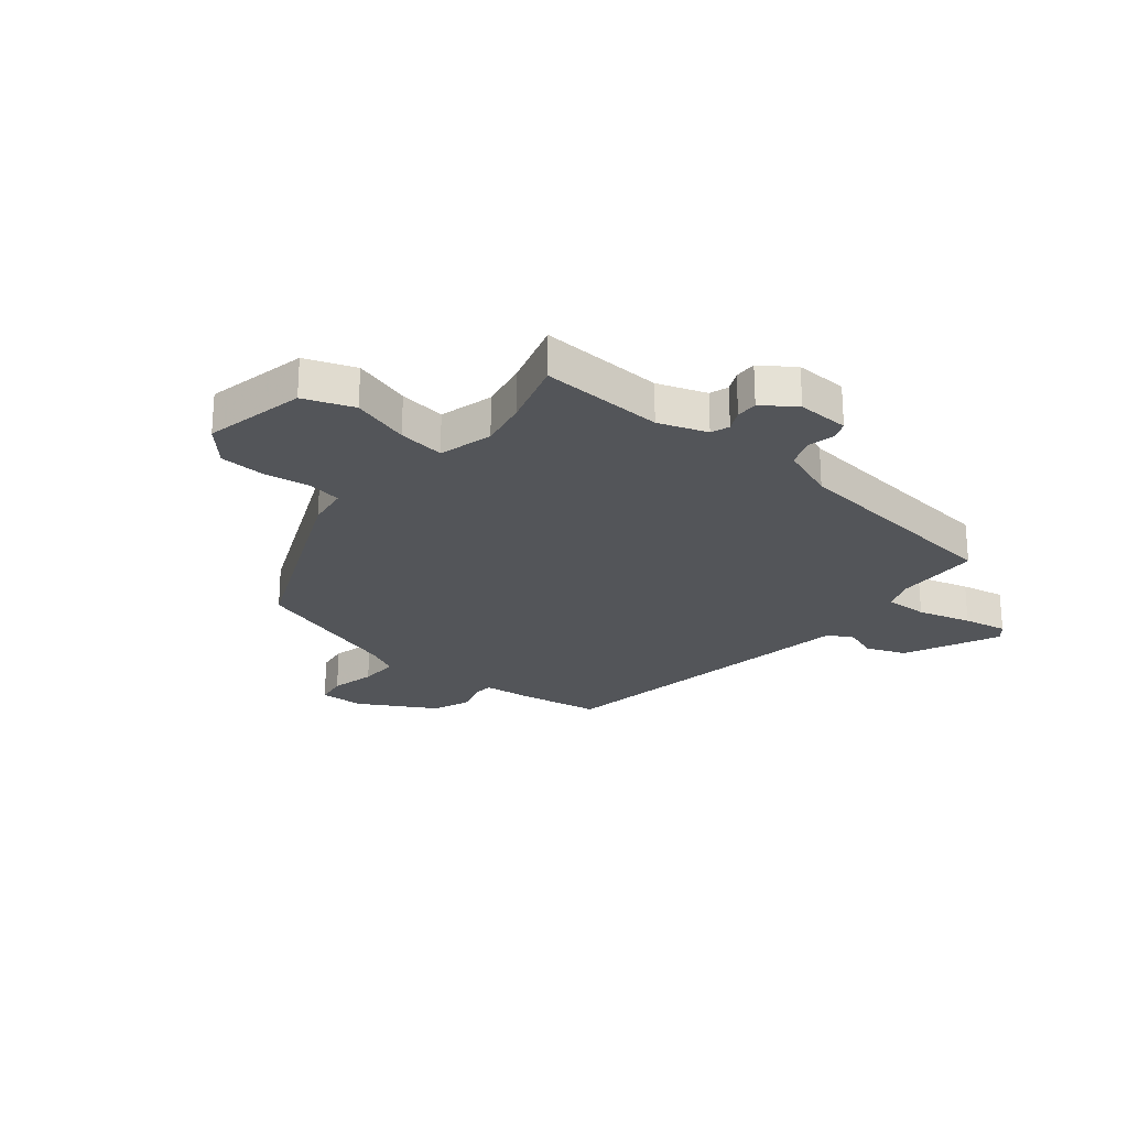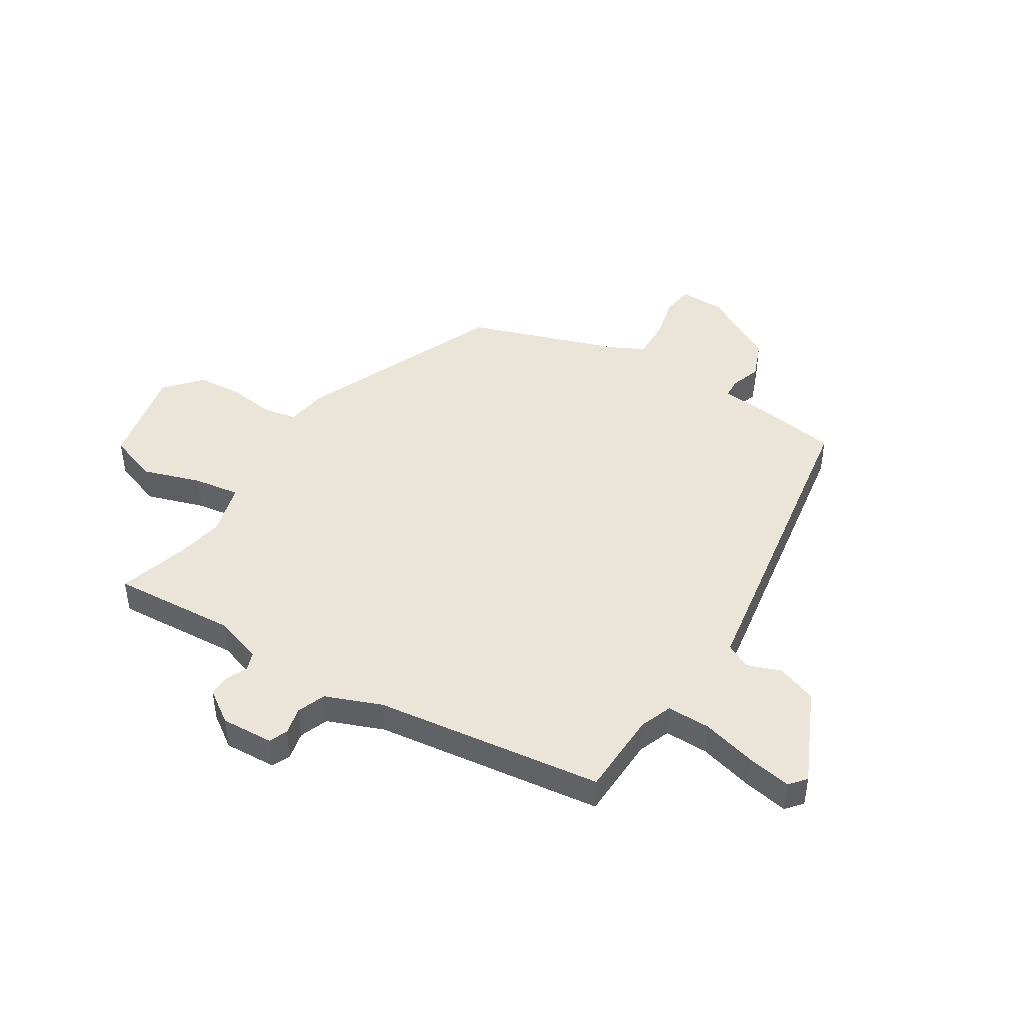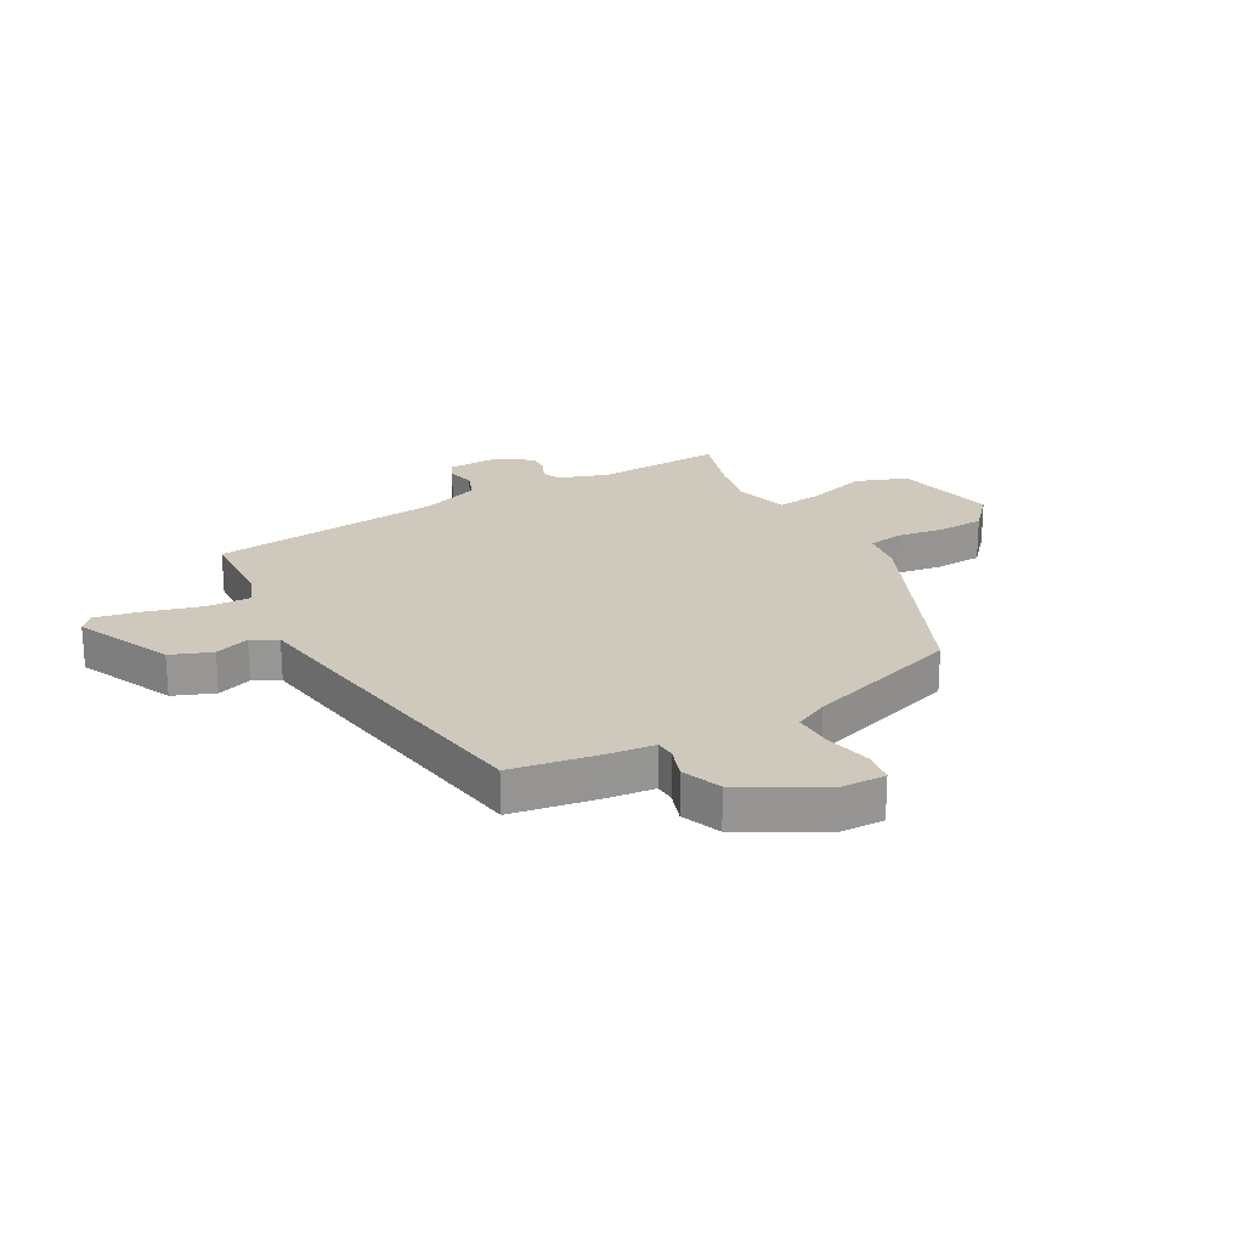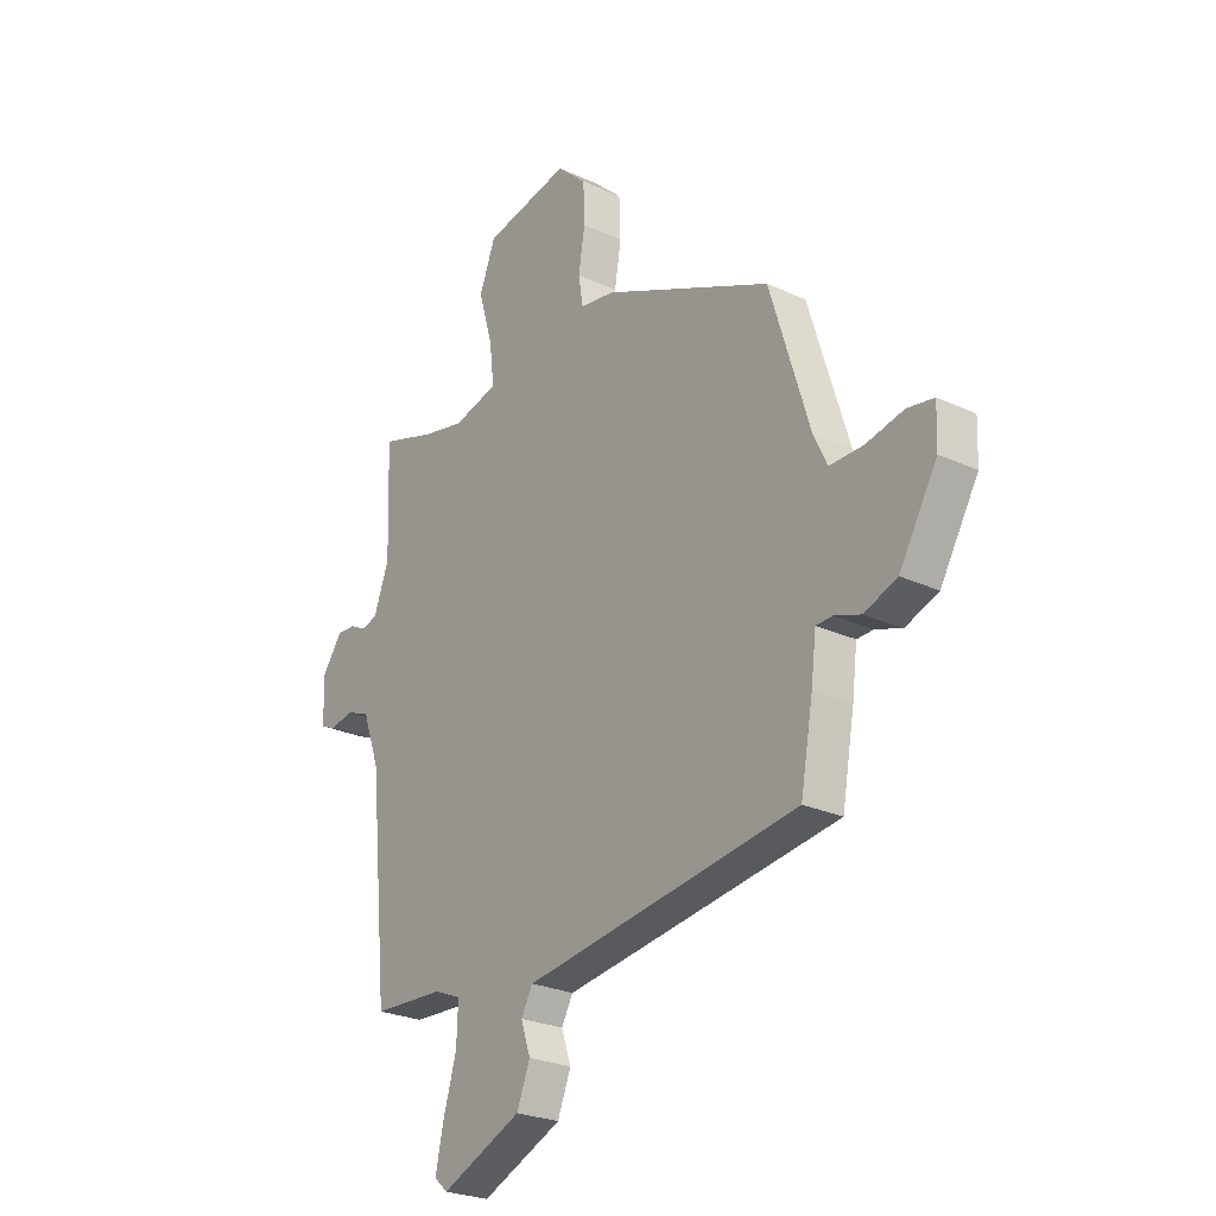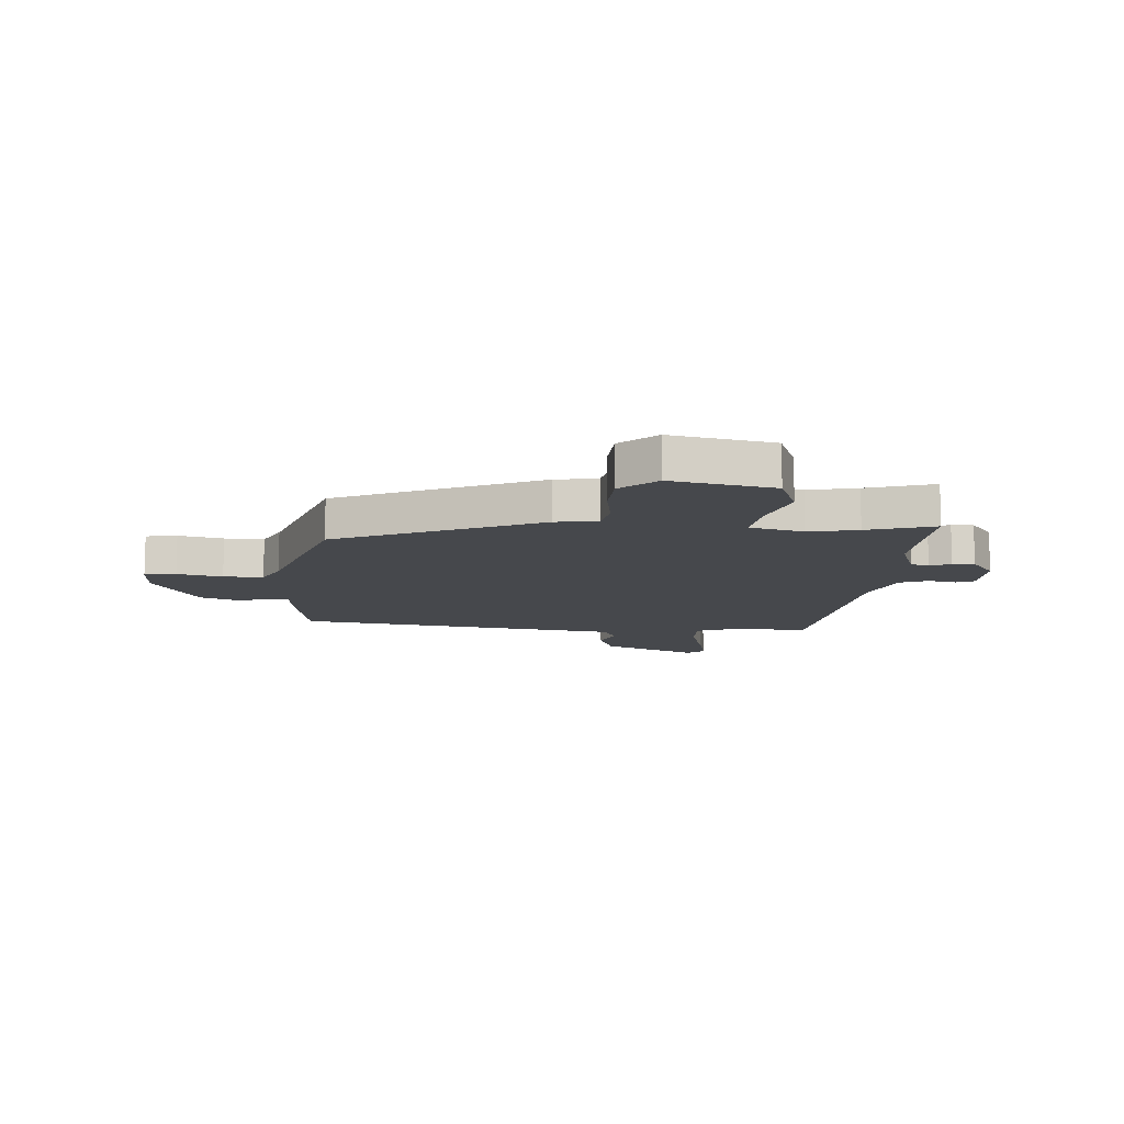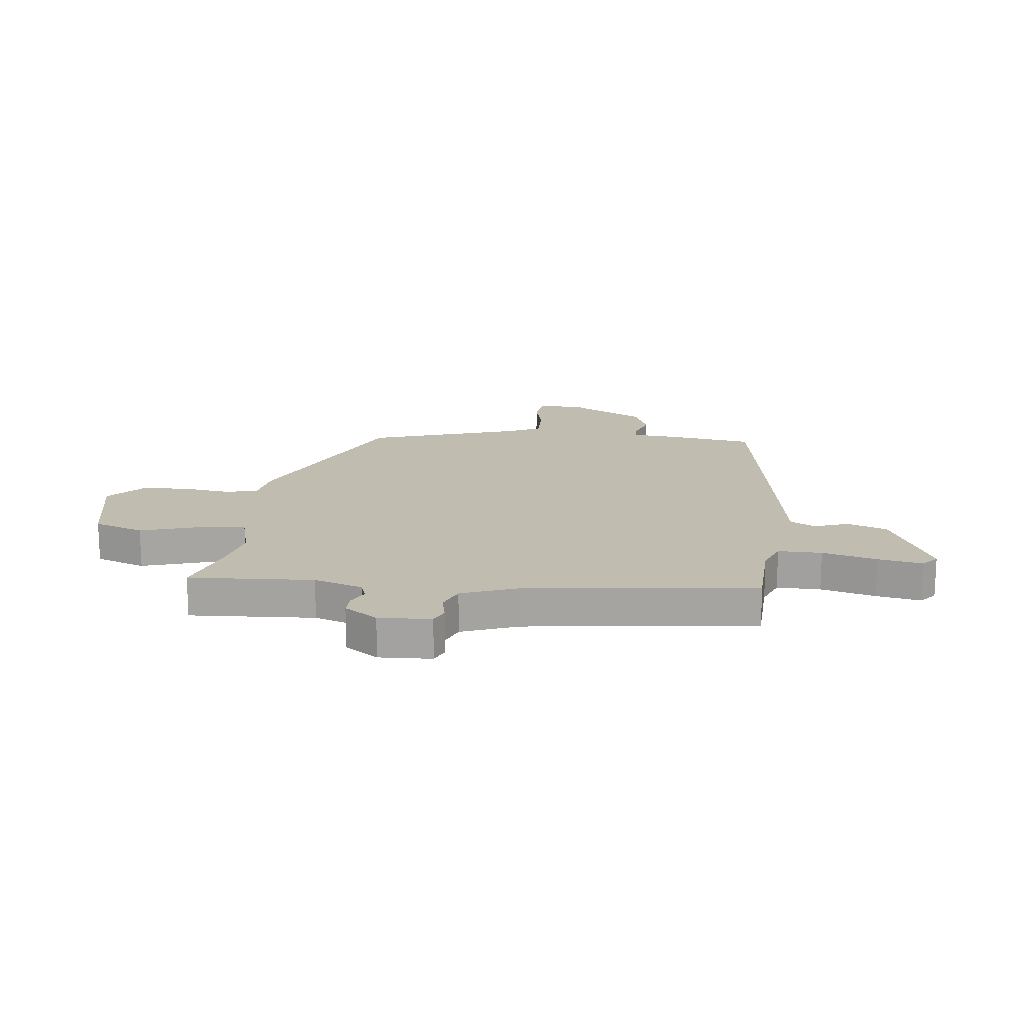
<metadata>
{"format":"obj","ext":"obj","renderer":"f3d","projection":"perspective","resolution":1024,"background":"white","views":[{"elev":-24.1,"azim":49.5,"up":"+Y"},{"elev":44.7,"azim":120.4,"up":"+Y"},{"elev":22.4,"azim":-120.0,"up":"+Y"},{"elev":-25.6,"azim":-126.4,"up":"+Z"},{"elev":-11.3,"azim":-4.8,"up":"+Y"},{"elev":16.6,"azim":95.3,"up":"+Y"}]}
</metadata>
<code>
v -0.456 0.07 0.323
v -0.091 0.07 0.491
v -0.015 0.07 0.504
v -0.005 0.07 0.565
v -0.019 0.07 0.65
v -0.016 0.07 0.733
v 0.048 0.07 0.792
v 0.234 0.07 0.757
v 0.269 0.07 0.667
v 0.238 0.07 0.561
v 0.228 0.07 0.476
v 0.326 0.07 0.452
v 0.415 0.07 0.472
v 0.537 0.07 0.512
v 0.529 0.07 0.286
v 0.561 0.07 0.198
v 0.595 0.07 0.187
v 0.632 0.07 0.206
v 0.672 0.07 0.208
v 0.715 0.07 0.149
v 0.713 0.07 0.054
v 0.68 0.07 0.039
v 0.629 0.07 0.049
v 0.578 0.07 0.028
v 0.541 0.07 -0.075
v 0.5 0.07 -0.491
v 0.345 0.07 -0.5
v 0.287 0.07 -0.524
v 0.29 0.07 -0.603
v 0.319 0.07 -0.701
v 0.336 0.07 -0.781
v 0.307 0.07 -0.807
v 0.132 0.07 -0.732
v 0.103 0.07 -0.66
v 0.124 0.07 -0.598
v 0.099 0.07 -0.553
v -0.066 0.07 -0.531
v -0.496 0.07 -0.473
v -0.523 0.07 -0.324
v -0.534 0.07 -0.236
v -0.57 0.07 -0.235
v -0.626 0.07 -0.255
v -0.697 0.07 -0.229
v -0.779 0.07 -0.091
v -0.782 0.07 -0.01
v -0.725 0.07 0
v -0.643 0.07 -0.017
v -0.571 0.07 -0.017
v -0.542 0.07 0.044
v -0.456 0 0.323
v -0.091 0 0.491
v -0.015 0 0.504
v -0.005 0 0.565
v -0.019 0 0.65
v -0.016 0 0.733
v 0.048 0 0.792
v 0.234 0 0.757
v 0.269 0 0.667
v 0.238 0 0.561
v 0.228 0 0.476
v 0.326 0 0.452
v 0.415 0 0.472
v 0.537 0 0.512
v 0.529 0 0.286
v 0.561 0 0.198
v 0.595 0 0.187
v 0.632 0 0.206
v 0.672 0 0.208
v 0.715 0 0.149
v 0.713 0 0.054
v 0.68 0 0.039
v 0.629 0 0.049
v 0.578 0 0.028
v 0.541 0 -0.075
v 0.5 0 -0.491
v 0.345 0 -0.5
v 0.287 0 -0.524
v 0.29 0 -0.603
v 0.319 0 -0.701
v 0.336 0 -0.781
v 0.307 0 -0.807
v 0.132 0 -0.732
v 0.103 0 -0.66
v 0.124 0 -0.598
v 0.099 0 -0.553
v -0.066 0 -0.531
v -0.496 0 -0.473
v -0.523 0 -0.324
v -0.534 0 -0.236
v -0.57 0 -0.235
v -0.626 0 -0.255
v -0.697 0 -0.229
v -0.779 0 -0.091
v -0.782 0 -0.01
v -0.725 0 0
v -0.643 0 -0.017
v -0.571 0 -0.017
v -0.542 0 0.044
f 45 46 47
f 44 45 47
f 43 44 47
f 42 43 47
f 41 42 47
f 40 41 47 48
f 38 39 40
f 37 38 40
f 36 37 40
f 36 40 48 49
f 33 34 35
f 32 33 35
f 31 32 35
f 30 31 35
f 29 30 35
f 28 29 35 36
f 1 2 3
f 49 1 3
f 36 49 3
f 28 36 3
f 27 28 3
f 21 22 23
f 20 21 23
f 19 20 23
f 18 19 23
f 17 18 23
f 16 17 23 24
f 15 16 24 25
f 13 14 15
f 25 26 27
f 15 25 27
f 13 15 27
f 12 13 27
f 8 9 10
f 7 8 10
f 6 7 10
f 5 6 10
f 4 5 10
f 3 4 10 11
f 3 11 12 27
f 96 95 94
f 96 94 93
f 96 93 92
f 96 92 91
f 96 91 90
f 97 96 90 89
f 89 88 87
f 89 87 86
f 89 86 85
f 98 97 89 85
f 84 83 82
f 84 82 81
f 84 81 80
f 84 80 79
f 84 79 78
f 85 84 78 77
f 52 51 50
f 52 50 98
f 52 98 85
f 52 85 77
f 52 77 76
f 72 71 70
f 72 70 69
f 72 69 68
f 72 68 67
f 72 67 66
f 73 72 66 65
f 74 73 65 64
f 64 63 62
f 76 75 74
f 76 74 64
f 76 64 62
f 76 62 61
f 59 58 57
f 59 57 56
f 59 56 55
f 59 55 54
f 59 54 53
f 60 59 53 52
f 76 61 60 52
f 1 50 51 2
f 2 51 52 3
f 3 52 53 4
f 4 53 54 5
f 5 54 55 6
f 6 55 56 7
f 7 56 57 8
f 8 57 58 9
f 9 58 59 10
f 10 59 60 11
f 11 60 61 12
f 12 61 62 13
f 13 62 63 14
f 14 63 64 15
f 15 64 65 16
f 16 65 66 17
f 17 66 67 18
f 18 67 68 19
f 19 68 69 20
f 20 69 70 21
f 21 70 71 22
f 22 71 72 23
f 23 72 73 24
f 24 73 74 25
f 25 74 75 26
f 26 75 76 27
f 27 76 77 28
f 28 77 78 29
f 29 78 79 30
f 30 79 80 31
f 31 80 81 32
f 32 81 82 33
f 33 82 83 34
f 34 83 84 35
f 35 84 85 36
f 36 85 86 37
f 37 86 87 38
f 38 87 88 39
f 39 88 89 40
f 40 89 90 41
f 41 90 91 42
f 42 91 92 43
f 43 92 93 44
f 44 93 94 45
f 45 94 95 46
f 46 95 96 47
f 47 96 97 48
f 48 97 98 49
f 49 98 50 1

</code>
